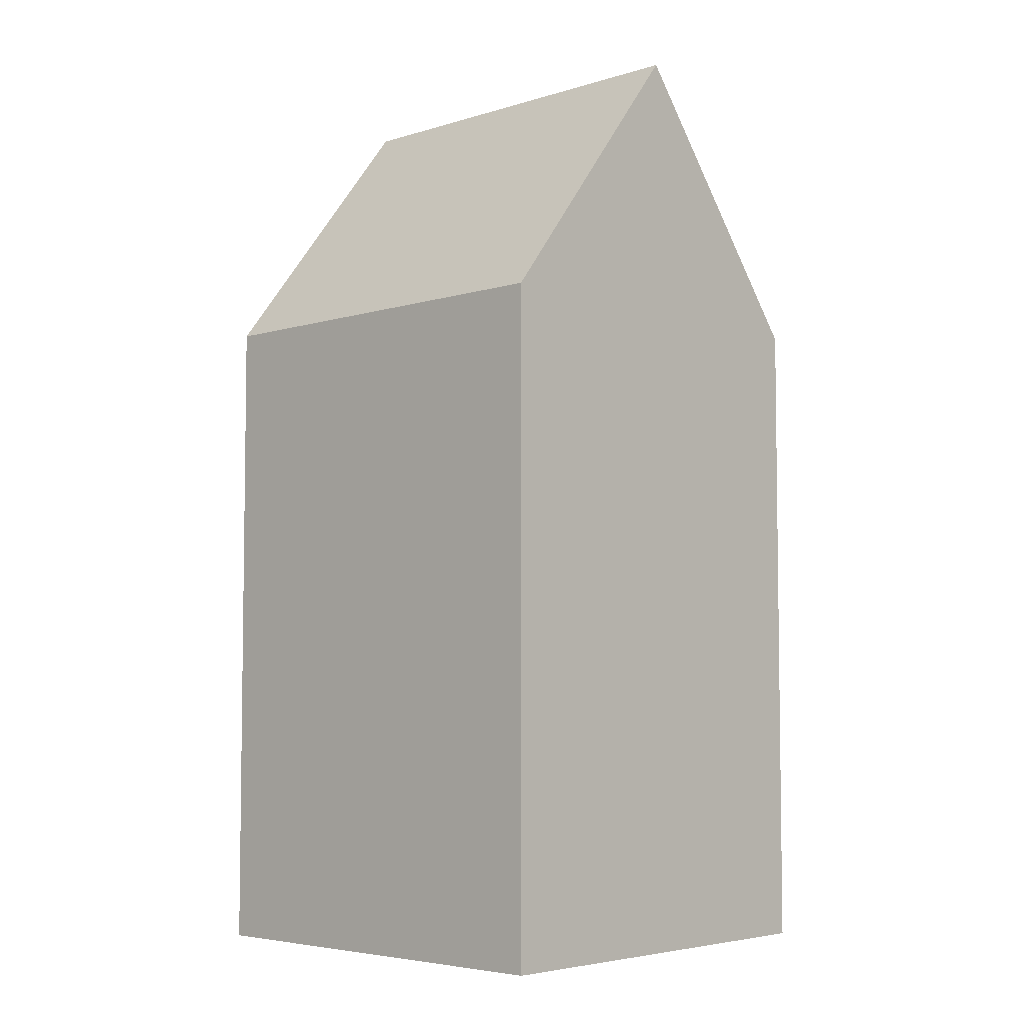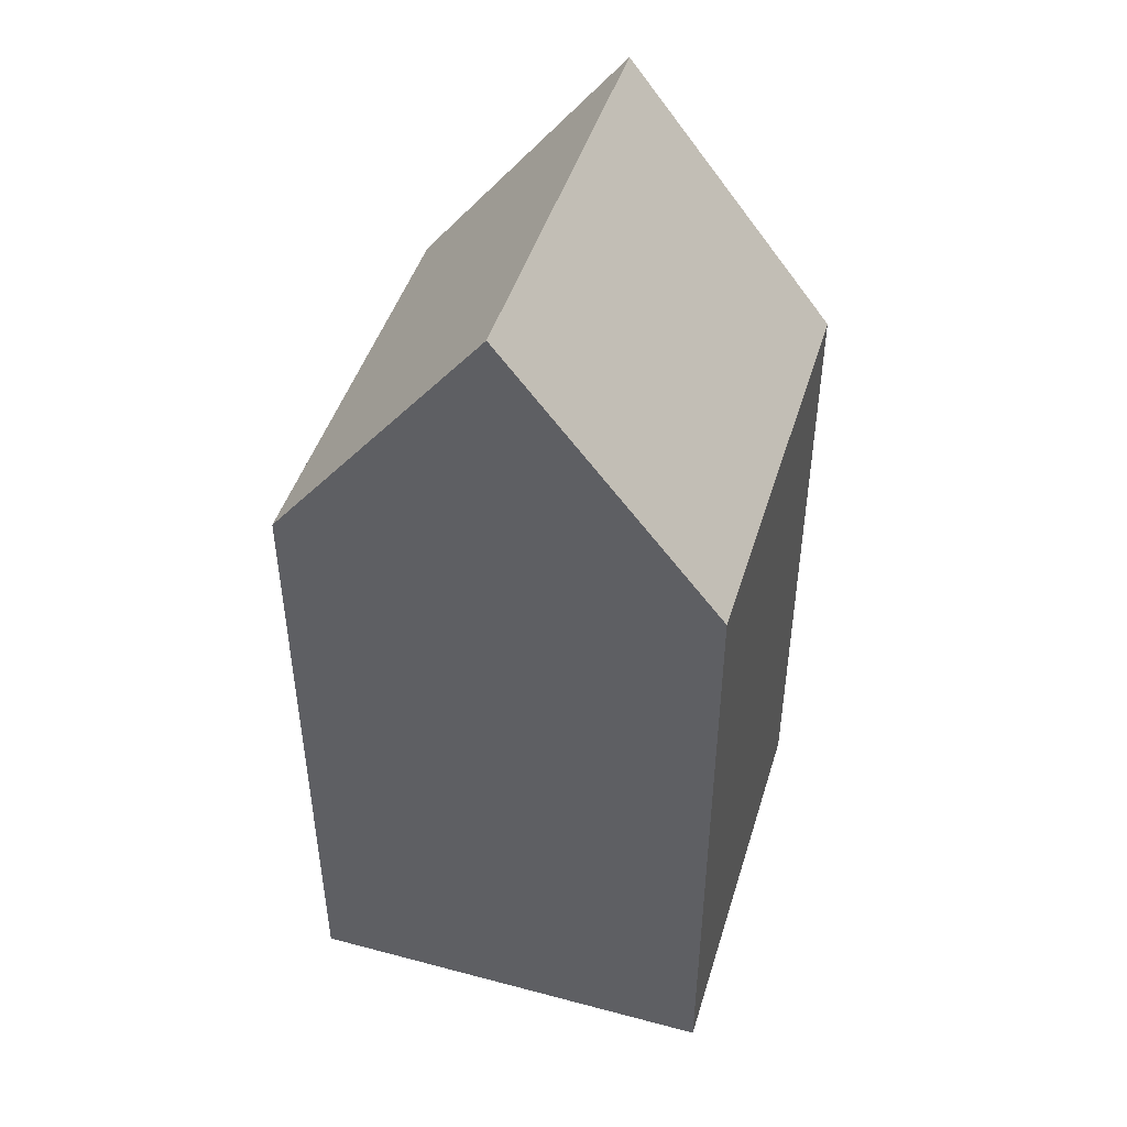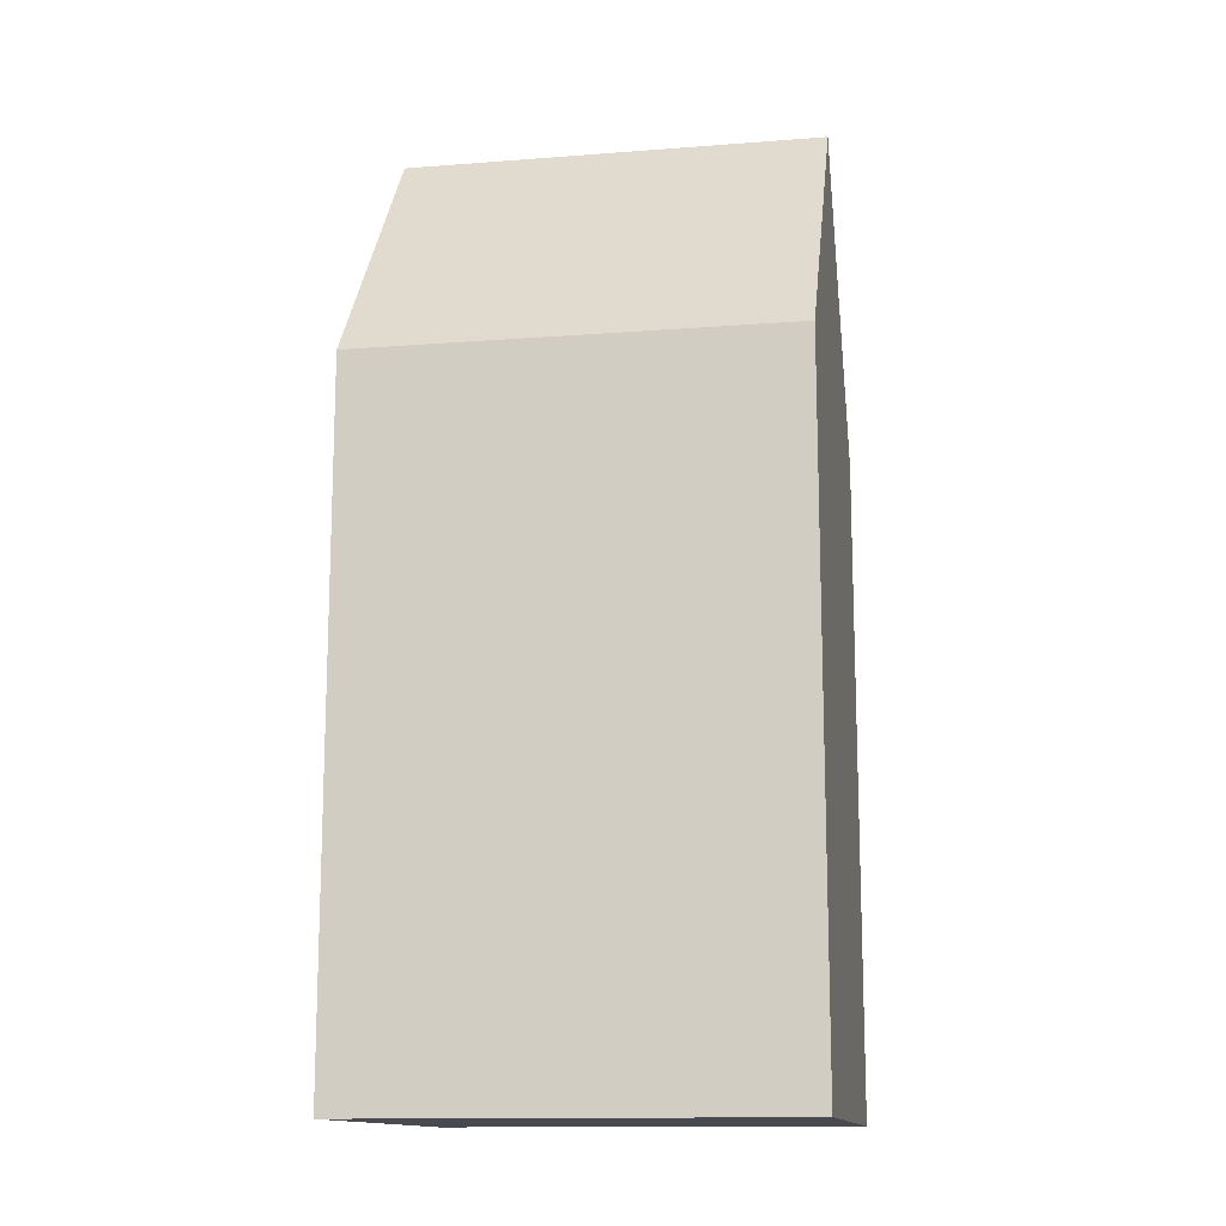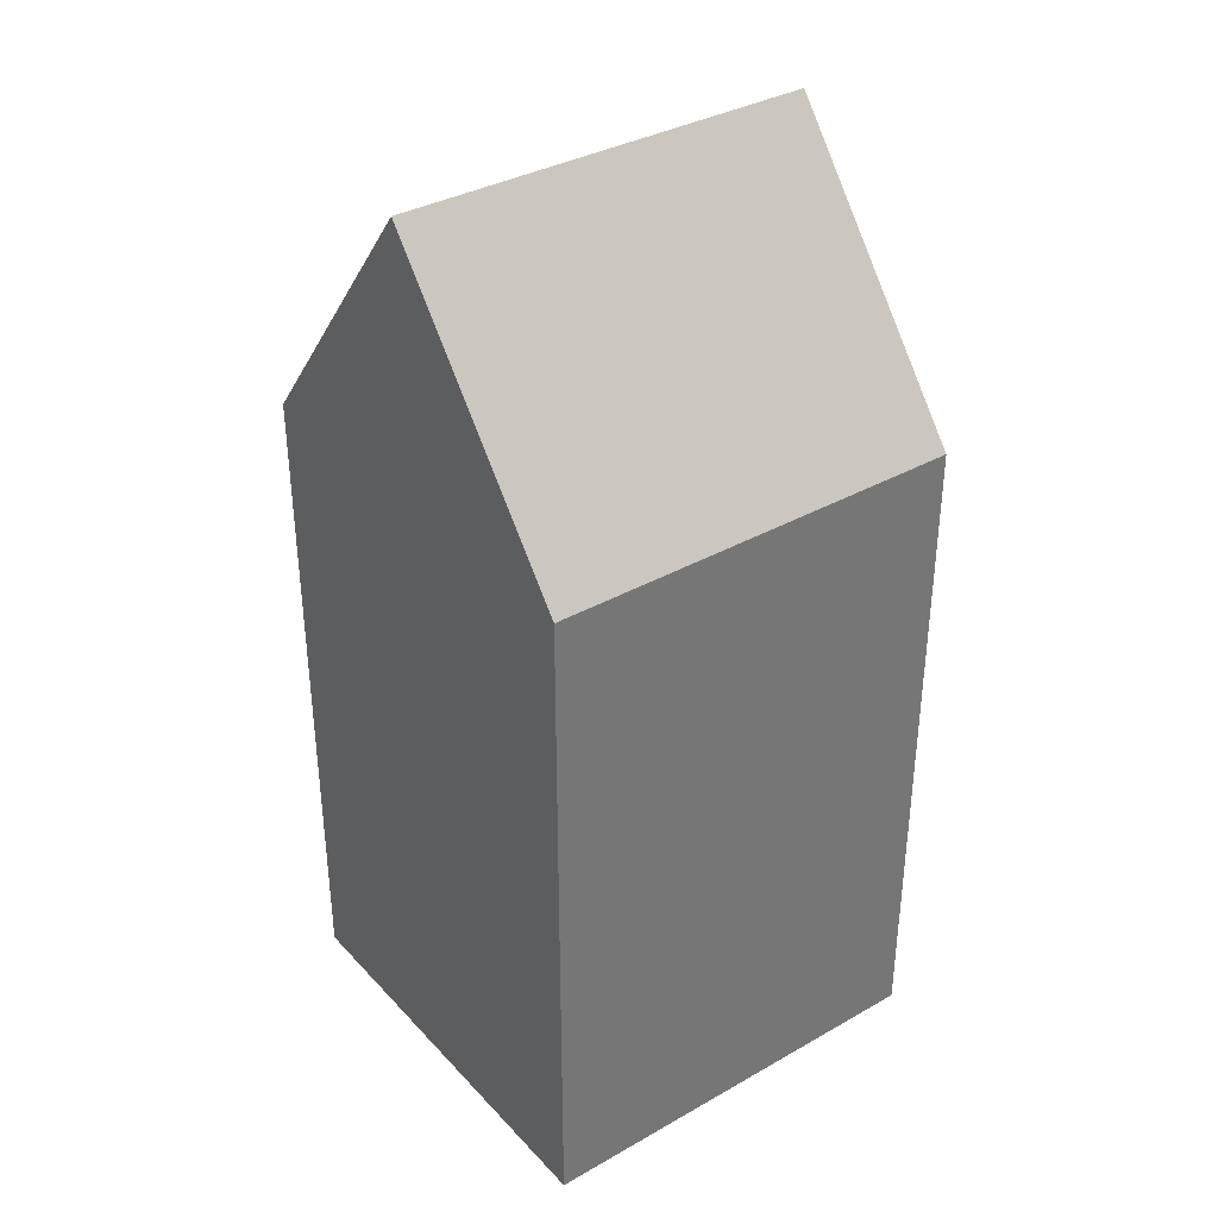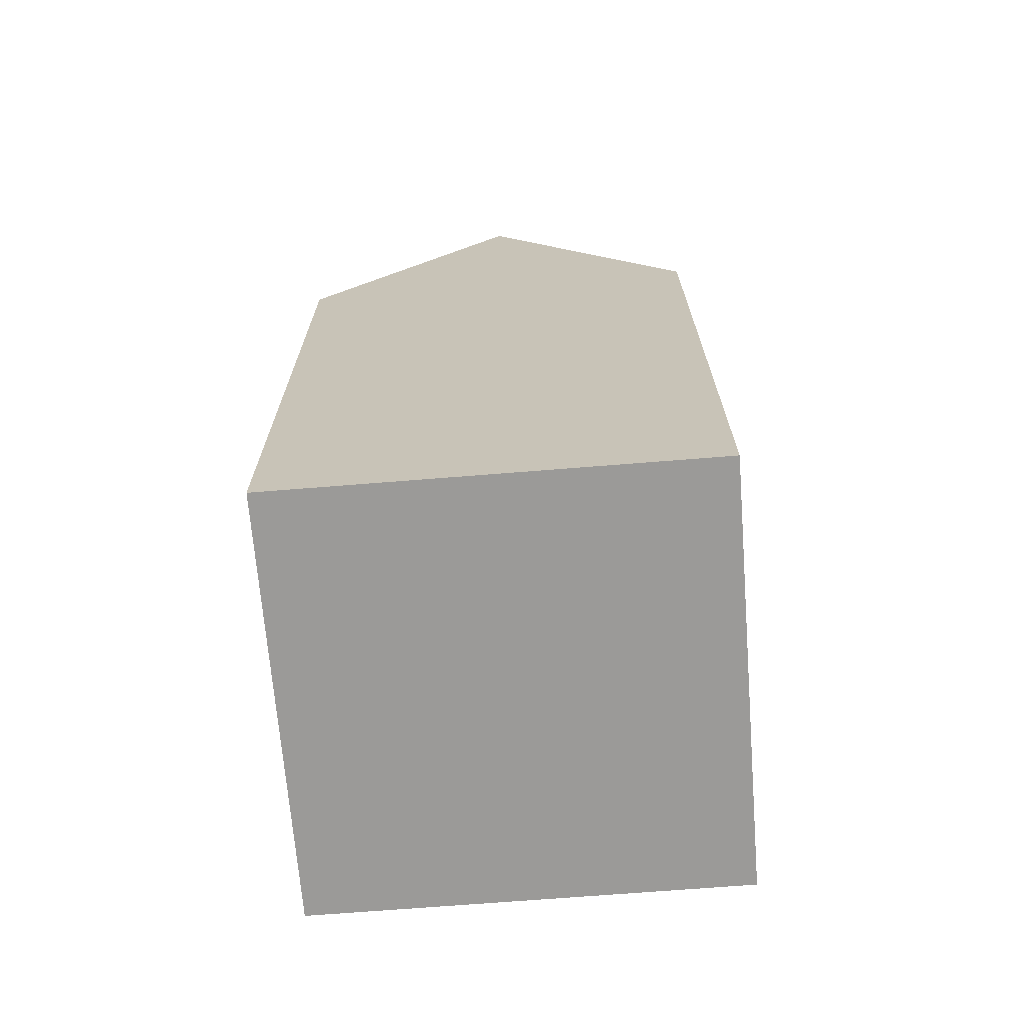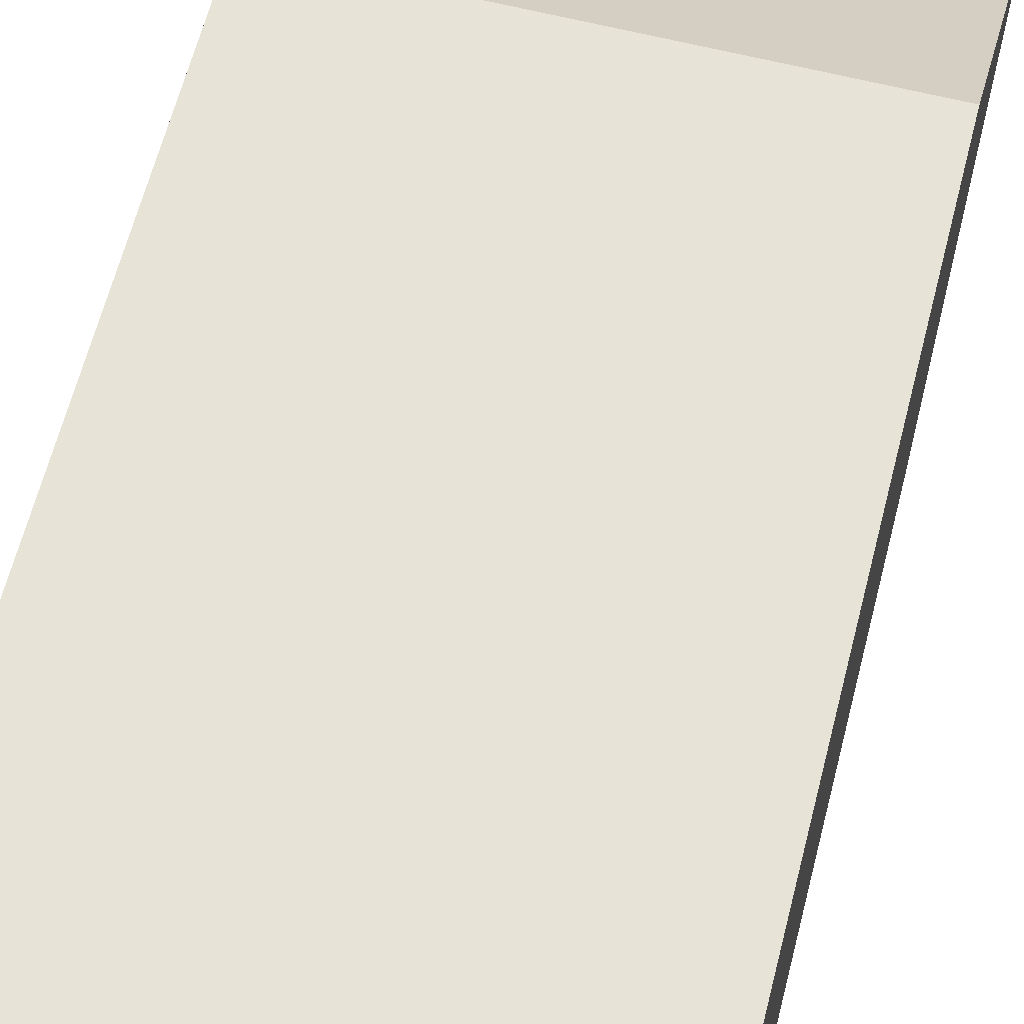
<metadata>
{"format":"obj","ext":"obj","renderer":"f3d","projection":"perspective","resolution":1024,"background":"white","views":[{"elev":-5.1,"azim":43.3,"up":"+Y"},{"elev":46.2,"azim":-73.2,"up":"+Y"},{"elev":-13.6,"azim":9.8,"up":"+Y"},{"elev":35.6,"azim":143.3,"up":"+Y"},{"elev":-69.3,"azim":94.6,"up":"+Y"},{"elev":62.6,"azim":14.3,"up":"+Z"}]}
</metadata>
<code>
o bishop
v -0.6367 0.1564 0.6367
v -0.6367 2.156 0.6367
v -0.6367 0.1564 -0.6367
v -0.6367 2.156 -0.6367
v 0.6367 0.1564 0.6367
v 0.6367 2.156 0.6367
v 0.6367 0.1564 -0.6367
v 0.6367 2.156 -0.6367
v -0.6367 0.1564 0
v -0.6367 2.965 0
v 0.6367 0.1564 0
v 0.6367 2.965 0
f 9 10 4 3
f 3 4 8 7
f 11 12 6 5
f 5 6 2 1
f 9 11 5 1
f 12 10 2 6
f 8 4 10 12
f 3 7 11 9
f 7 8 12 11
f 1 2 10 9

</code>
